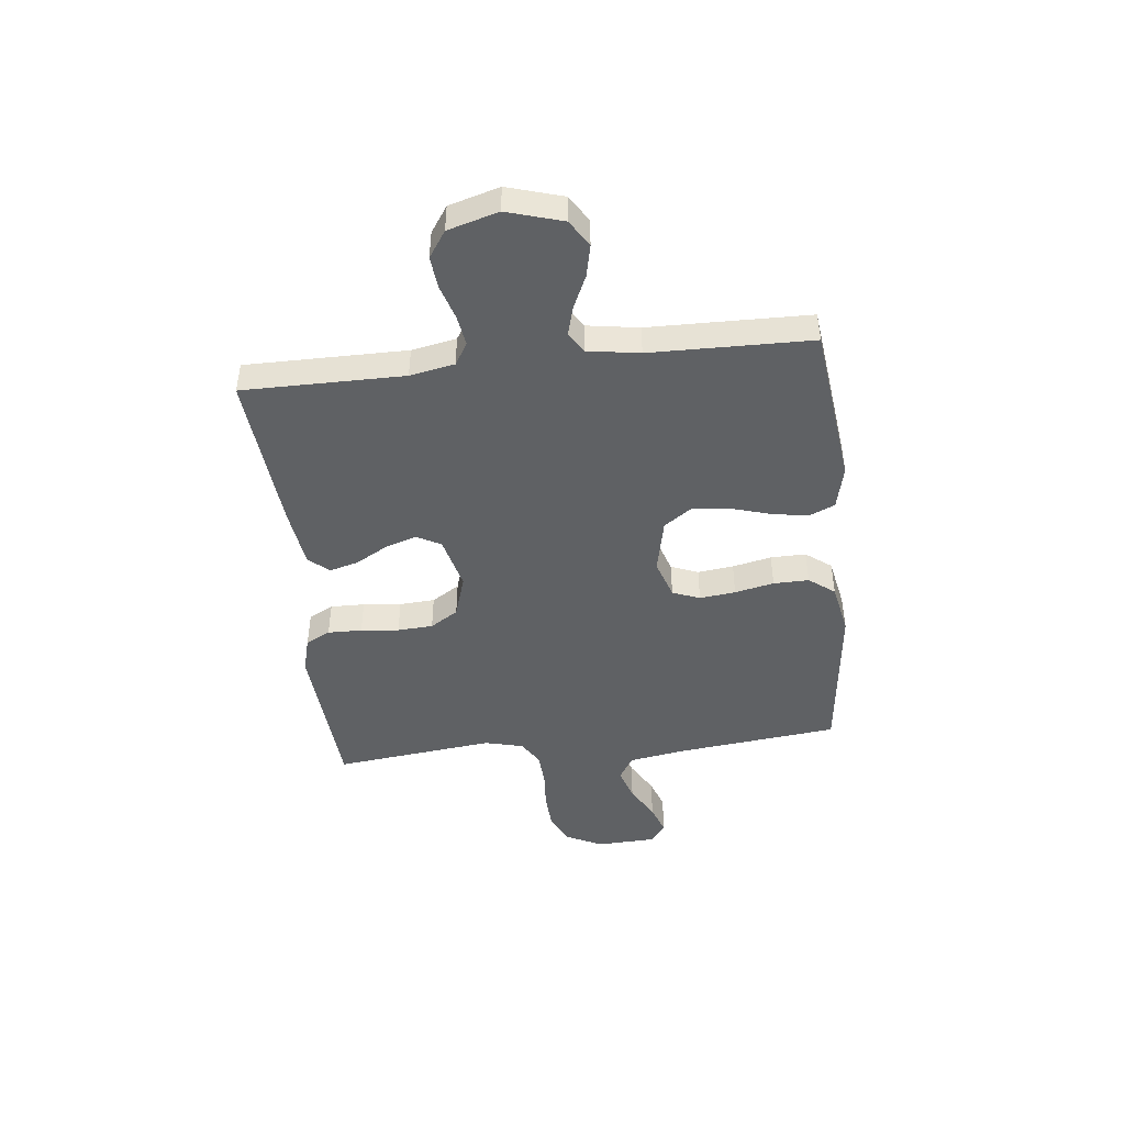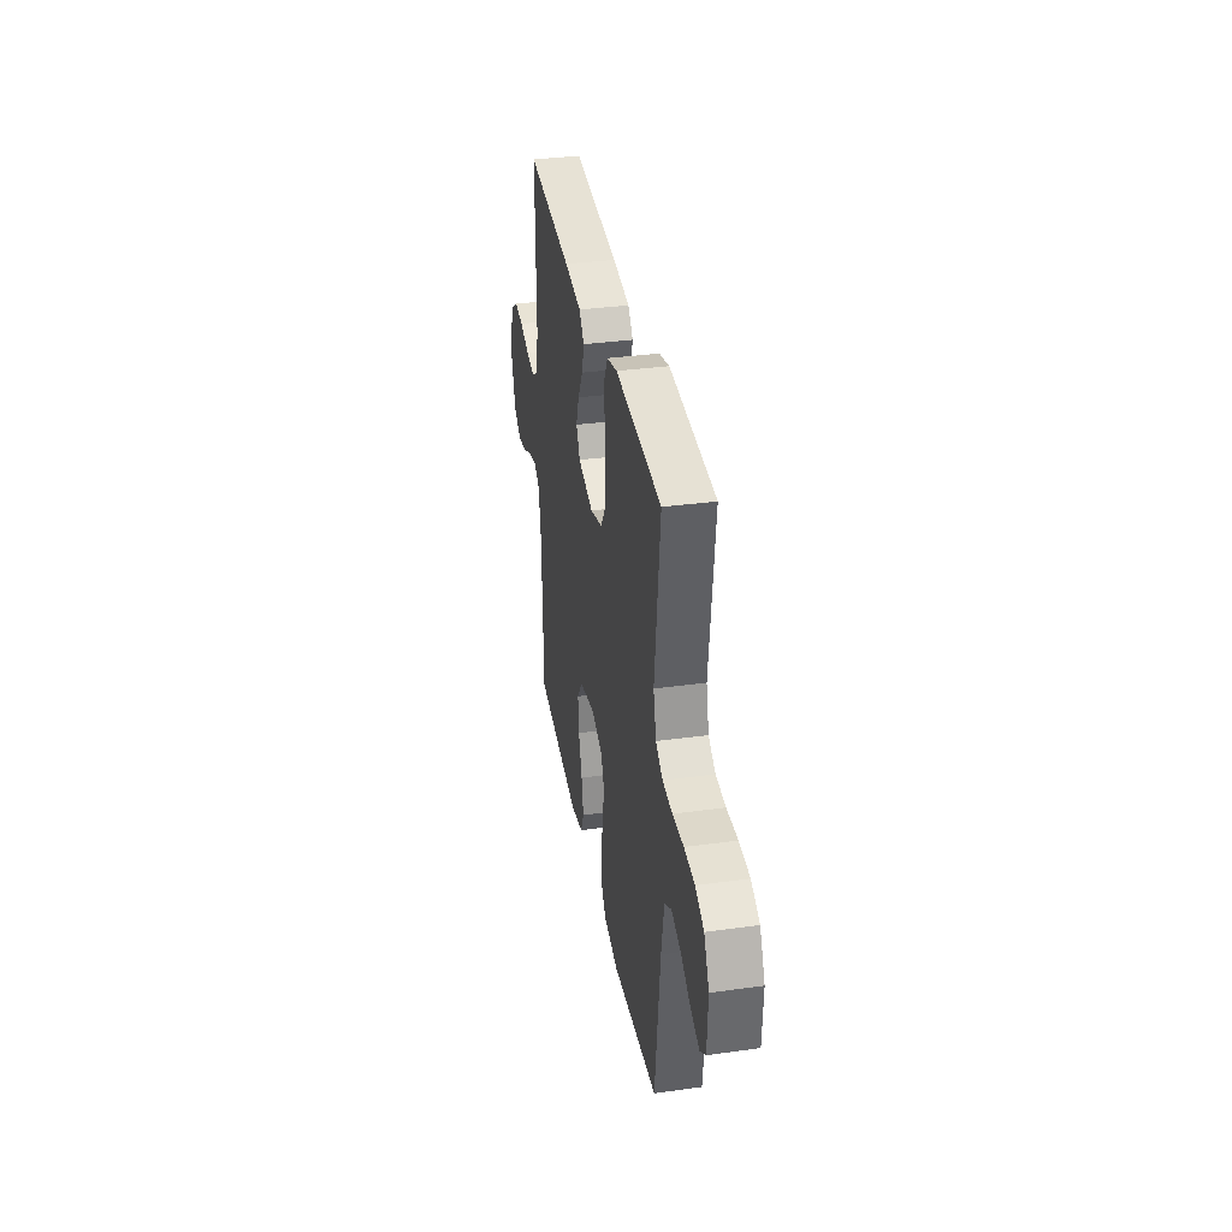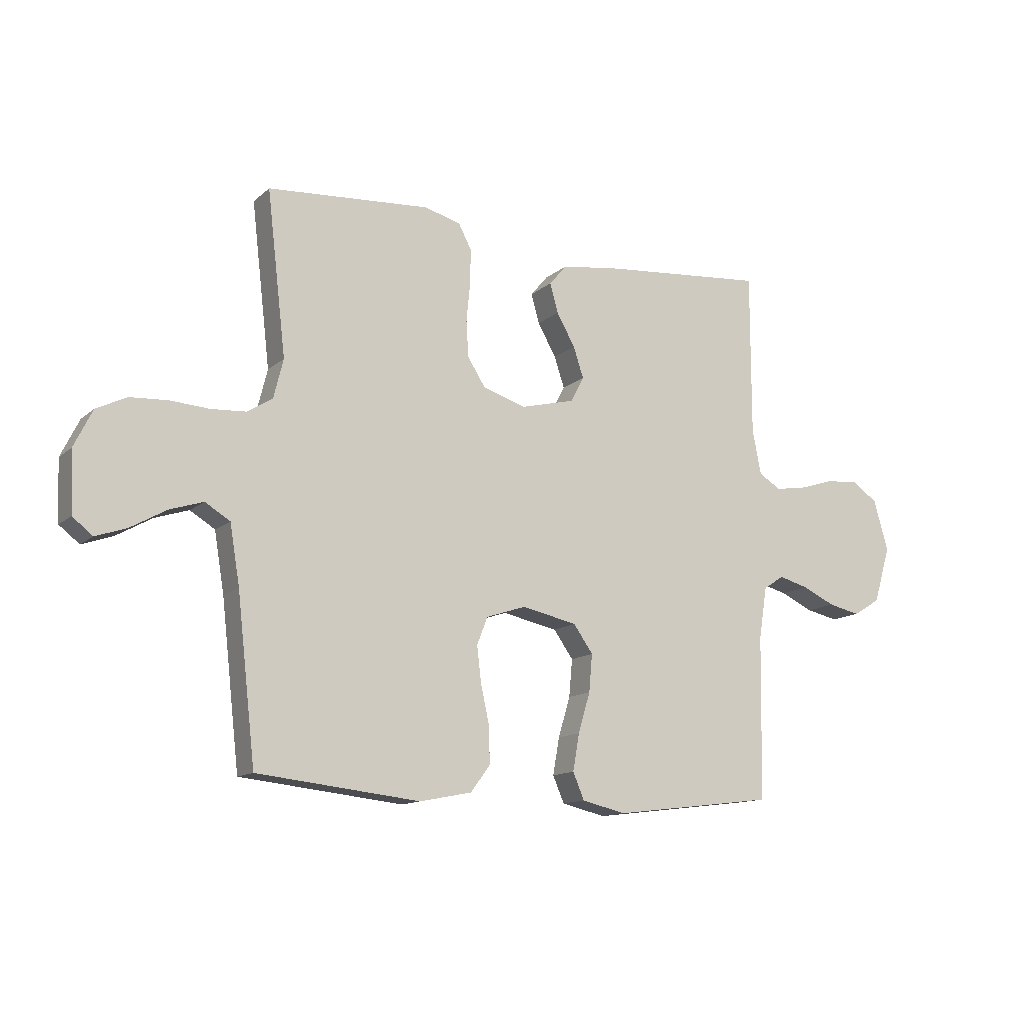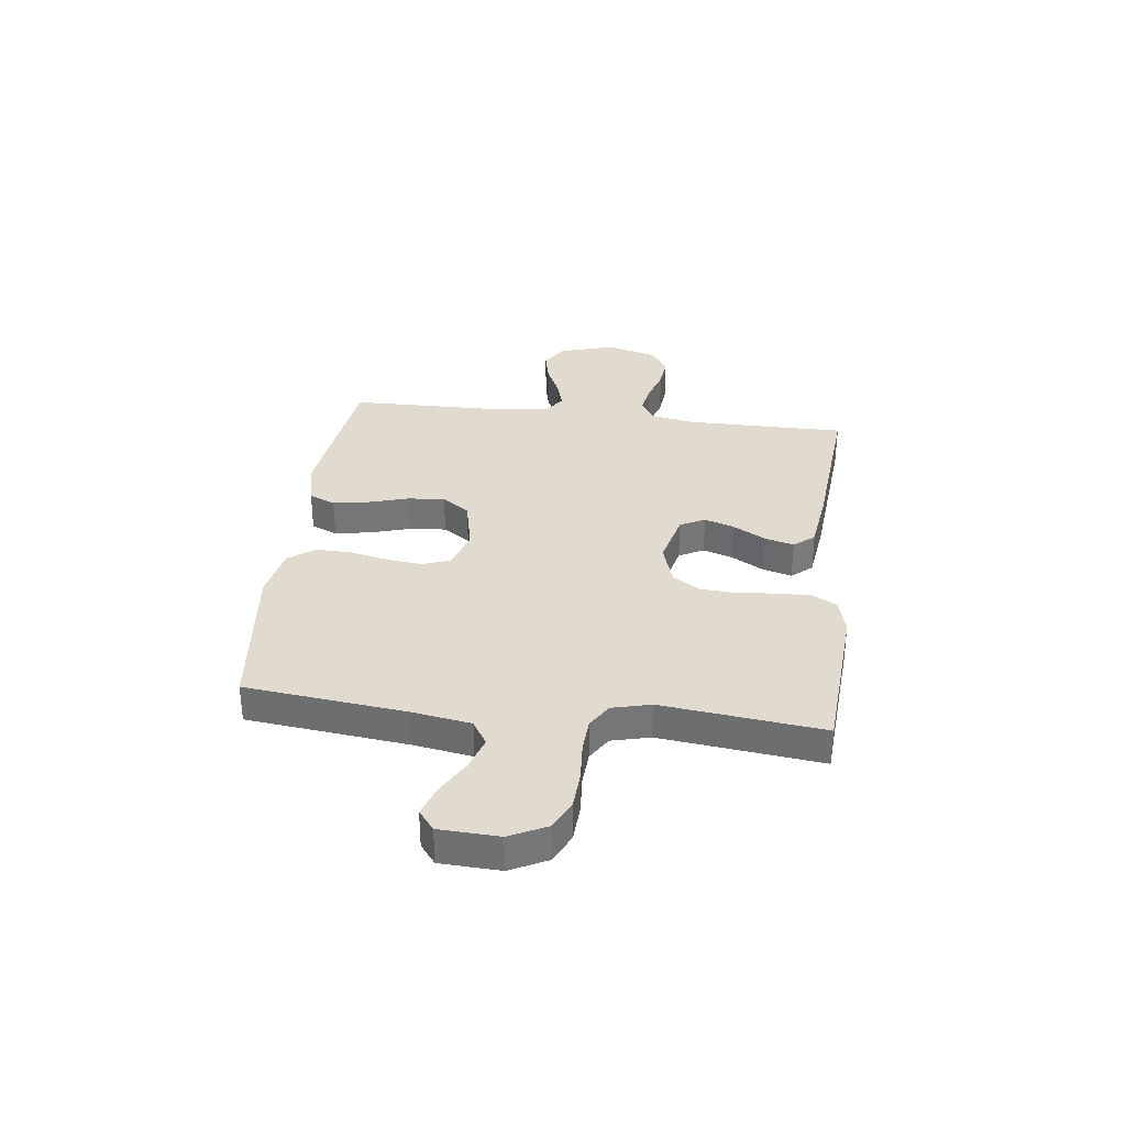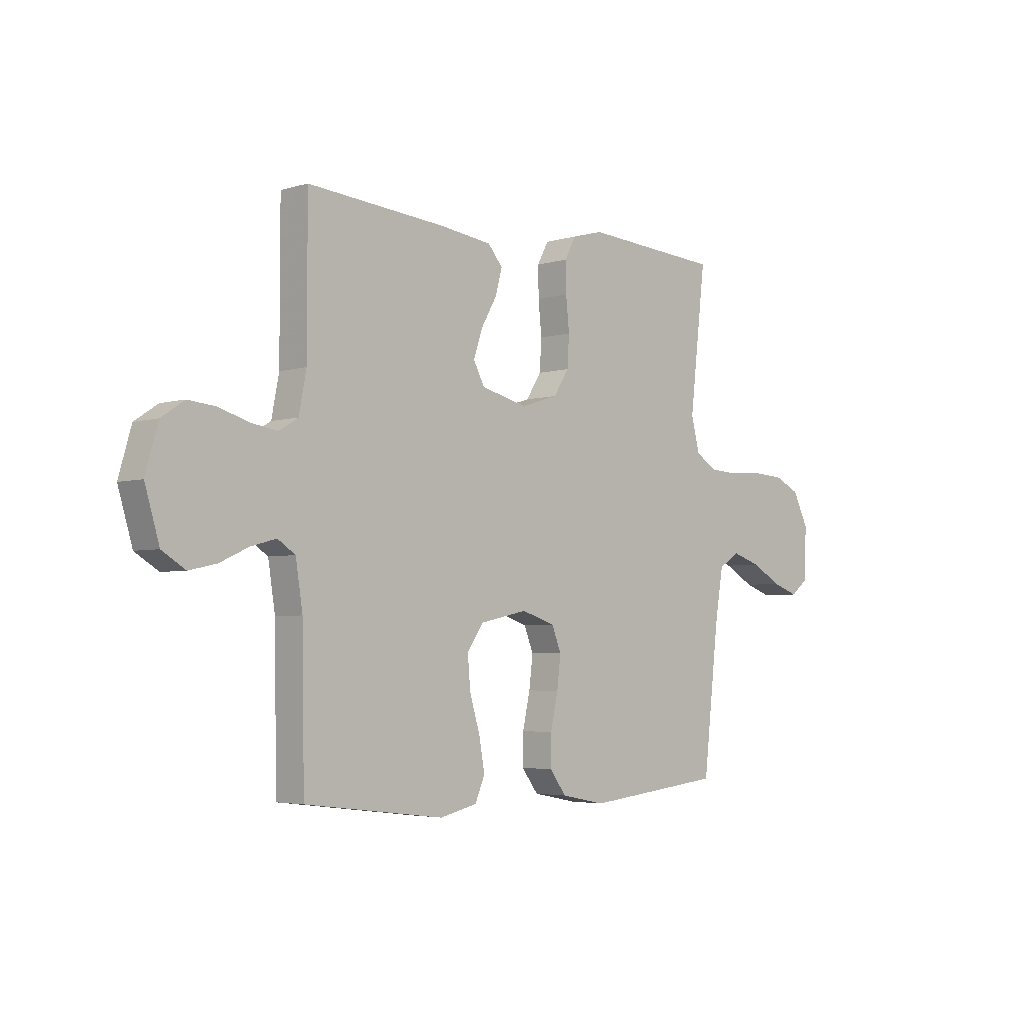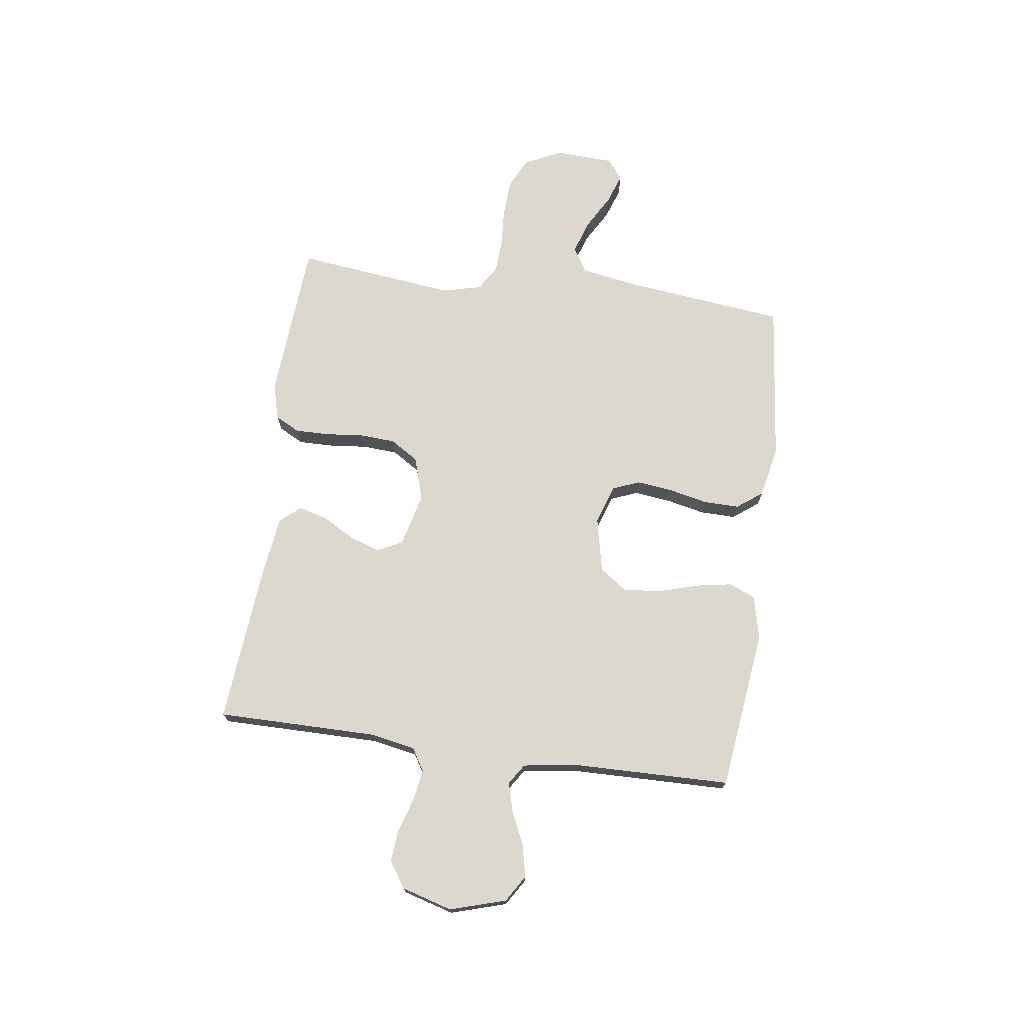
<metadata>
{"format":"obj","ext":"obj","renderer":"f3d","projection":"perspective","resolution":1024,"background":"white","views":[{"elev":-45.7,"azim":96.3,"up":"+Y"},{"elev":35.1,"azim":-100.4,"up":"+Z"},{"elev":-12.8,"azim":-28.9,"up":"+Z"},{"elev":33.5,"azim":-83.1,"up":"+Y"},{"elev":-3.9,"azim":134.8,"up":"+Z"},{"elev":72.5,"azim":97.8,"up":"+Y"}]}
</metadata>
<code>
v 0.5 0.07 -0.5
v 0.2 0.07 -0.537
v 0.119 0.07 -0.518
v 0.098 0.07 -0.469
v 0.11 0.07 -0.401
v 0.132 0.07 -0.327
v 0.138 0.07 -0.258
v 0.102 0.07 -0.207
v 0 0.07 -0.185
v -0.073 0.07 -0.209
v -0.093 0.07 -0.26
v -0.085 0.07 -0.327
v -0.069 0.07 -0.4
v -0.068 0.07 -0.466
v -0.104 0.07 -0.514
v -0.2 0.07 -0.533
v -0.5 0.07 -0.5
v -0.534 0.07 -0.2
v -0.552 0.07 -0.091
v -0.598 0.07 -0.063
v -0.66 0.07 -0.083
v -0.725 0.07 -0.12
v -0.782 0.07 -0.14
v -0.819 0.07 -0.111
v -0.824 0.07 0
v -0.79 0.07 0.069
v -0.734 0.07 0.096
v -0.665 0.07 0.1
v -0.593 0.07 0.095
v -0.529 0.07 0.099
v -0.483 0.07 0.128
v -0.465 0.07 0.2
v -0.5 0.07 0.5
v -0.2 0.07 0.521
v -0.133 0.07 0.503
v -0.109 0.07 0.457
v -0.11 0.07 0.393
v -0.117 0.07 0.322
v -0.113 0.07 0.256
v -0.08 0.07 0.204
v 0 0.07 0.179
v 0.1 0.07 0.204
v 0.124 0.07 0.25
v 0.105 0.07 0.307
v 0.071 0.07 0.367
v 0.056 0.07 0.421
v 0.088 0.07 0.459
v 0.2 0.07 0.474
v 0.5 0.07 0.5
v 0.5 0.07 0.2
v 0.516 0.07 0.117
v 0.557 0.07 0.092
v 0.614 0.07 0.101
v 0.678 0.07 0.121
v 0.738 0.07 0.127
v 0.787 0.07 0.094
v 0.814 0.07 0
v 0.783 0.07 -0.104
v 0.733 0.07 -0.135
v 0.674 0.07 -0.122
v 0.613 0.07 -0.094
v 0.558 0.07 -0.079
v 0.52 0.07 -0.104
v 0.505 0.07 -0.2
v 0.5 0 -0.5
v 0.2 0 -0.537
v 0.119 0 -0.518
v 0.098 0 -0.469
v 0.11 0 -0.401
v 0.132 0 -0.327
v 0.138 0 -0.258
v 0.102 0 -0.207
v 0 0 -0.185
v -0.073 0 -0.209
v -0.093 0 -0.26
v -0.085 0 -0.327
v -0.069 0 -0.4
v -0.068 0 -0.466
v -0.104 0 -0.514
v -0.2 0 -0.533
v -0.5 0 -0.5
v -0.534 0 -0.2
v -0.552 0 -0.091
v -0.598 0 -0.063
v -0.66 0 -0.083
v -0.725 0 -0.12
v -0.782 0 -0.14
v -0.819 0 -0.111
v -0.824 0 0
v -0.79 0 0.069
v -0.734 0 0.096
v -0.665 0 0.1
v -0.593 0 0.095
v -0.529 0 0.099
v -0.483 0 0.128
v -0.465 0 0.2
v -0.5 0 0.5
v -0.2 0 0.521
v -0.133 0 0.503
v -0.109 0 0.457
v -0.11 0 0.393
v -0.117 0 0.322
v -0.113 0 0.256
v -0.08 0 0.204
v 0 0 0.179
v 0.1 0 0.204
v 0.124 0 0.25
v 0.105 0 0.307
v 0.071 0 0.367
v 0.056 0 0.421
v 0.088 0 0.459
v 0.2 0 0.474
v 0.5 0 0.5
v 0.5 0 0.2
v 0.516 0 0.117
v 0.557 0 0.092
v 0.614 0 0.101
v 0.678 0 0.121
v 0.738 0 0.127
v 0.787 0 0.094
v 0.814 0 0
v 0.783 0 -0.104
v 0.733 0 -0.135
v 0.674 0 -0.122
v 0.613 0 -0.094
v 0.558 0 -0.079
v 0.52 0 -0.104
v 0.505 0 -0.2
f 58 59 60 61
f 58 61 62
f 57 58 62
f 56 57 62
f 53 54 55 56
f 52 53 56 62
f 51 52 62 63
f 47 48 49 50
f 44 45 46 47
f 43 44 47 50
f 42 43 50 51
f 35 36 37 38
f 35 38 39
f 32 33 34 35
f 31 32 35 39
f 30 31 39 40
f 26 27 28 29
f 26 29 30
f 25 26 30
f 21 22 23 24
f 20 21 24 25
f 15 16 17 18
f 15 18 19
f 12 13 14 15
f 11 12 15 19
f 10 11 19 20
f 3 4 5 6
f 3 6 7
f 64 1 2 3
f 64 3 7
f 63 64 7 8
f 41 42 51 63
f 41 63 8 9
f 25 30 40 41
f 20 25 41
f 9 10 20 41
f 125 124 123 122
f 126 125 122
f 126 122 121
f 126 121 120
f 120 119 118 117
f 126 120 117 116
f 127 126 116 115
f 114 113 112 111
f 111 110 109 108
f 114 111 108 107
f 115 114 107 106
f 102 101 100 99
f 103 102 99
f 99 98 97 96
f 103 99 96 95
f 104 103 95 94
f 93 92 91 90
f 94 93 90
f 94 90 89
f 88 87 86 85
f 89 88 85 84
f 82 81 80 79
f 83 82 79
f 79 78 77 76
f 83 79 76 75
f 84 83 75 74
f 70 69 68 67
f 71 70 67
f 67 66 65 128
f 71 67 128
f 72 71 128 127
f 127 115 106 105
f 73 72 127 105
f 105 104 94 89
f 105 89 84
f 105 84 74 73
f 1 65 66 2
f 2 66 67 3
f 3 67 68 4
f 4 68 69 5
f 5 69 70 6
f 6 70 71 7
f 7 71 72 8
f 8 72 73 9
f 9 73 74 10
f 10 74 75 11
f 11 75 76 12
f 12 76 77 13
f 13 77 78 14
f 14 78 79 15
f 15 79 80 16
f 16 80 81 17
f 17 81 82 18
f 18 82 83 19
f 19 83 84 20
f 20 84 85 21
f 21 85 86 22
f 22 86 87 23
f 23 87 88 24
f 24 88 89 25
f 25 89 90 26
f 26 90 91 27
f 27 91 92 28
f 28 92 93 29
f 29 93 94 30
f 30 94 95 31
f 31 95 96 32
f 32 96 97 33
f 33 97 98 34
f 34 98 99 35
f 35 99 100 36
f 36 100 101 37
f 37 101 102 38
f 38 102 103 39
f 39 103 104 40
f 40 104 105 41
f 41 105 106 42
f 42 106 107 43
f 43 107 108 44
f 44 108 109 45
f 45 109 110 46
f 46 110 111 47
f 47 111 112 48
f 48 112 113 49
f 49 113 114 50
f 50 114 115 51
f 51 115 116 52
f 52 116 117 53
f 53 117 118 54
f 54 118 119 55
f 55 119 120 56
f 56 120 121 57
f 57 121 122 58
f 58 122 123 59
f 59 123 124 60
f 60 124 125 61
f 61 125 126 62
f 62 126 127 63
f 63 127 128 64
f 64 128 65 1

</code>
